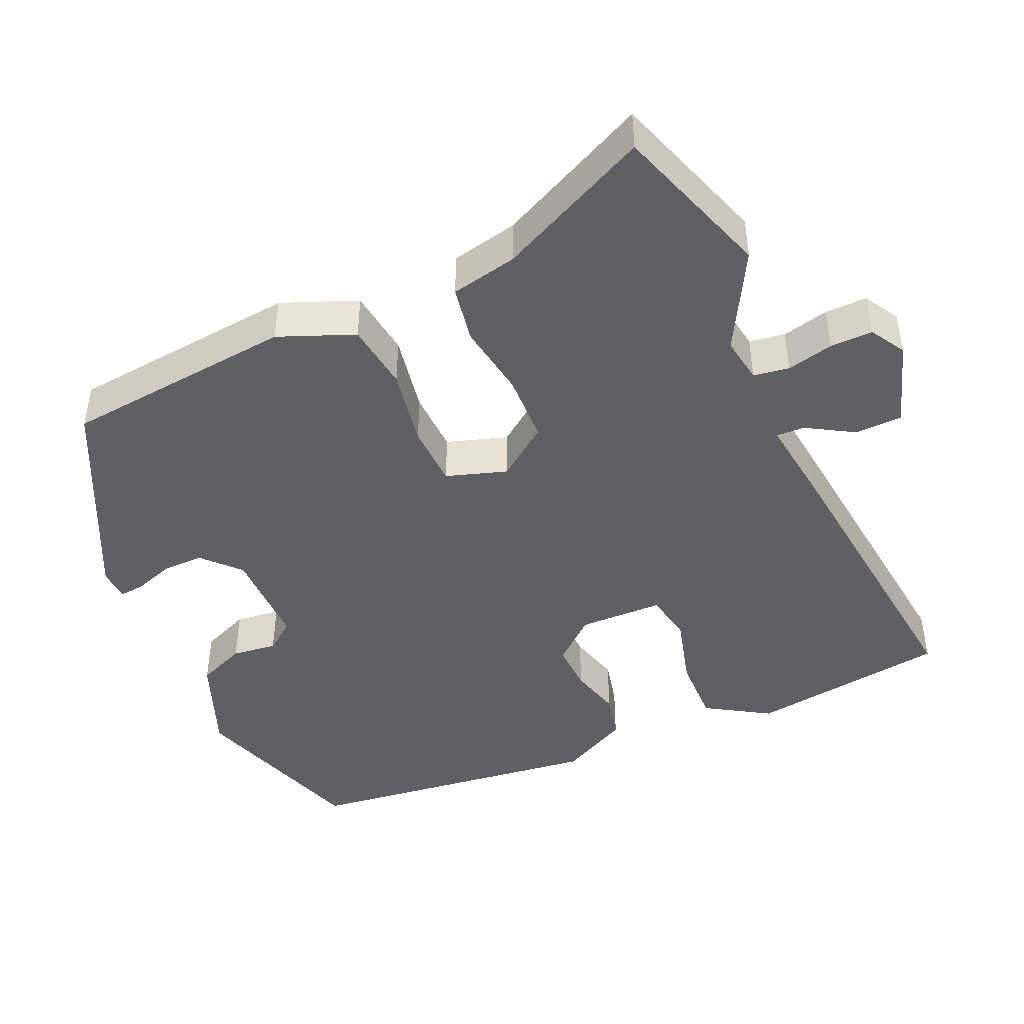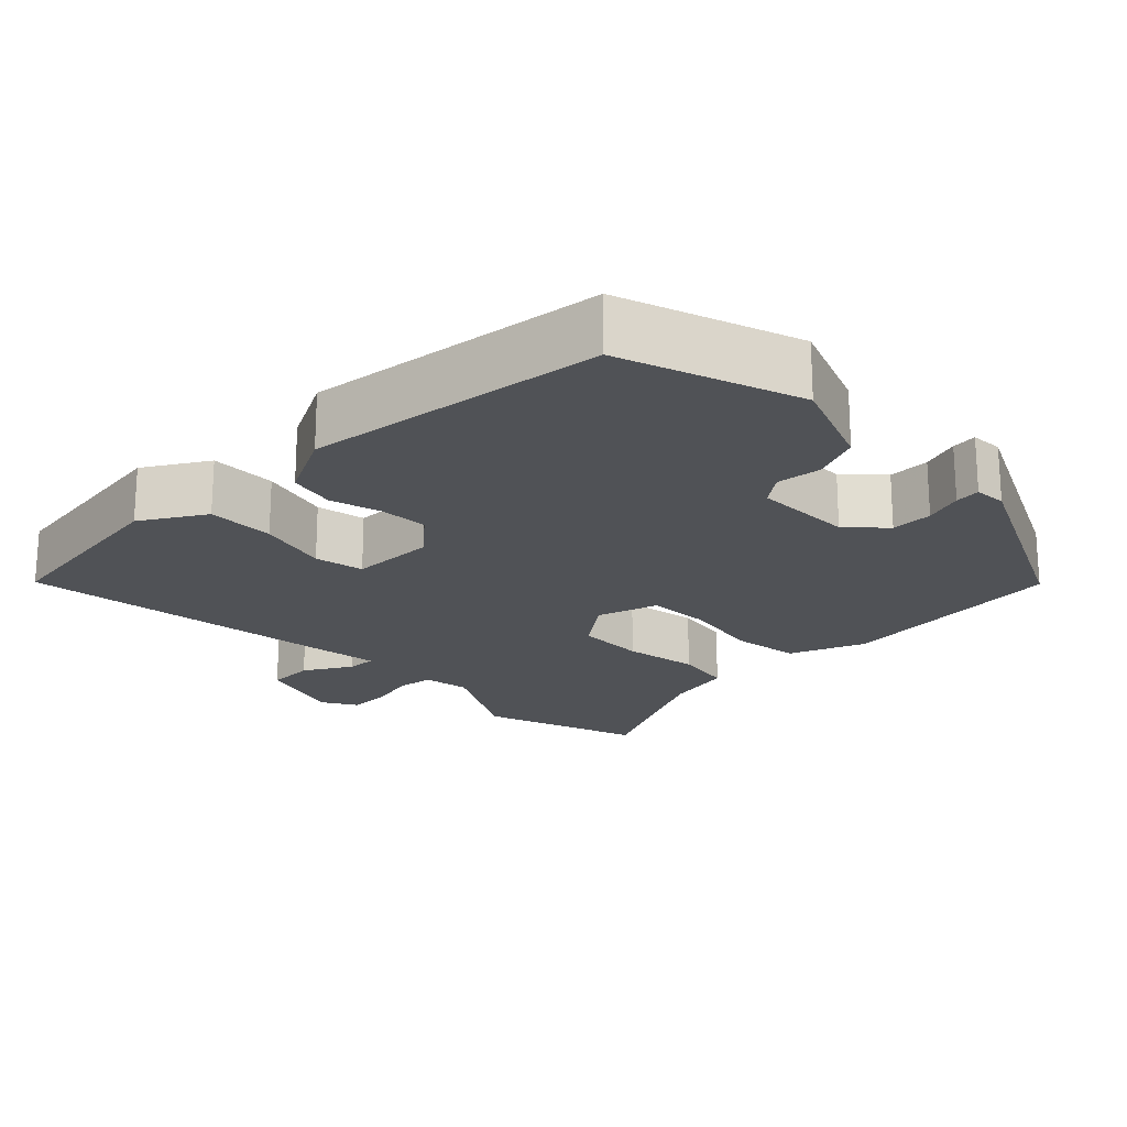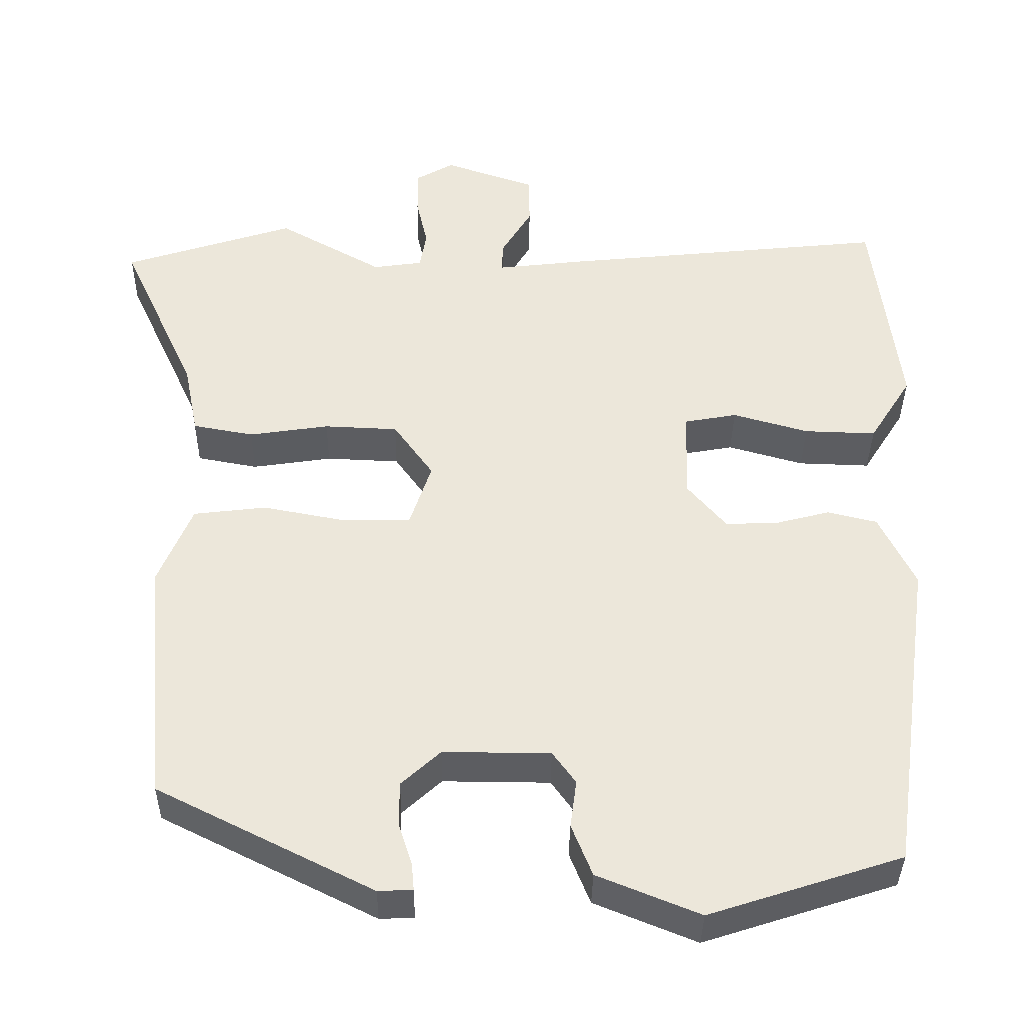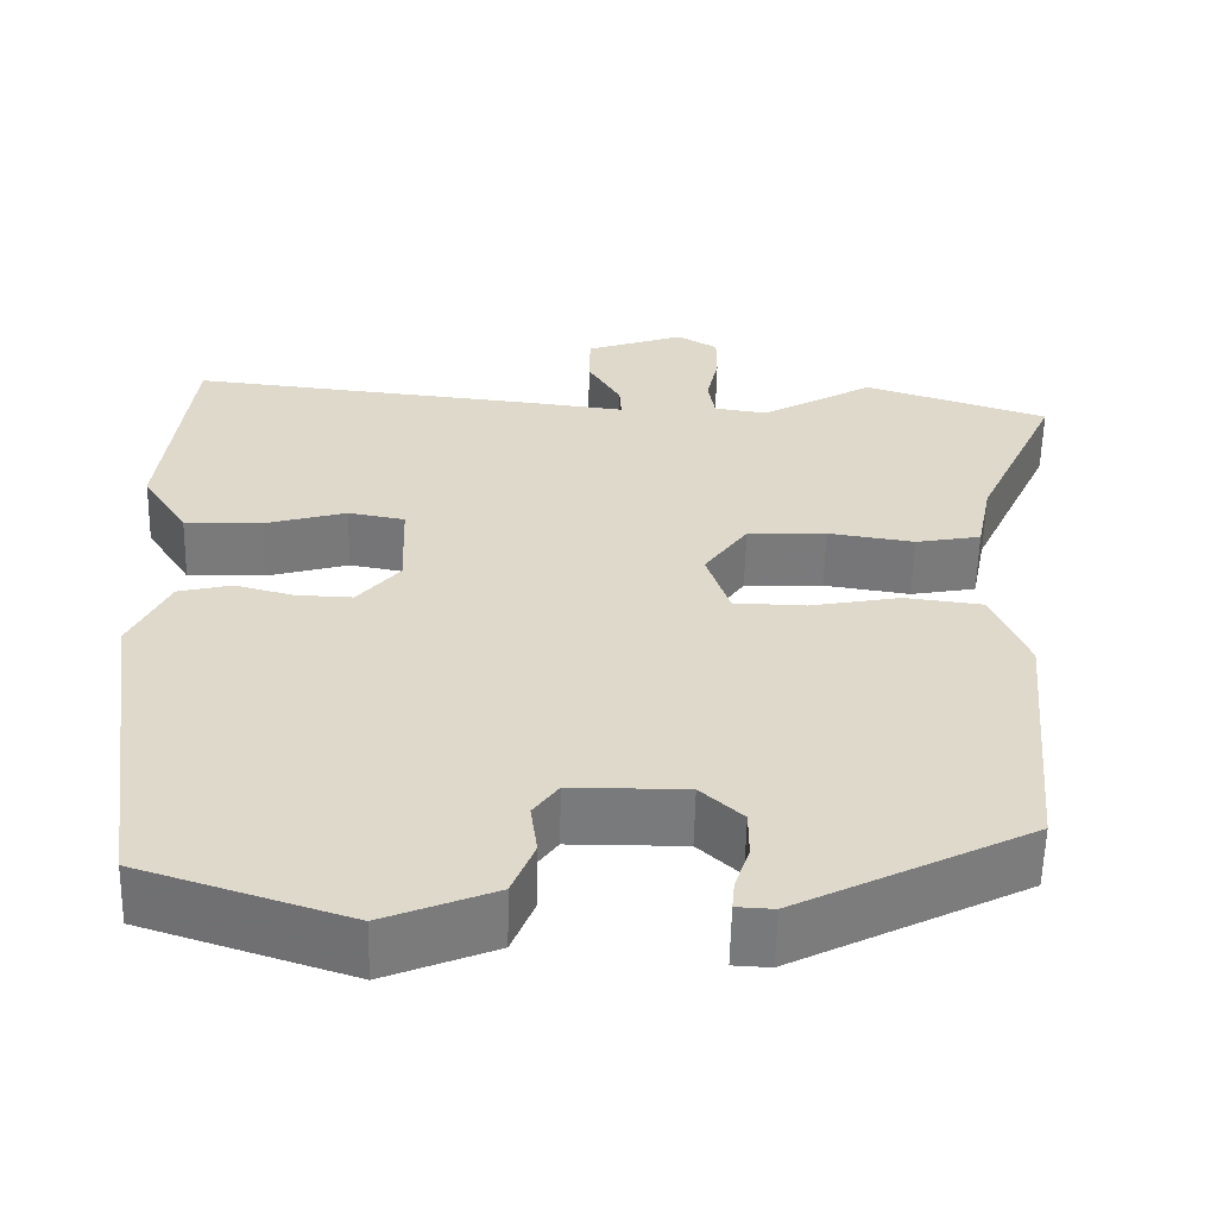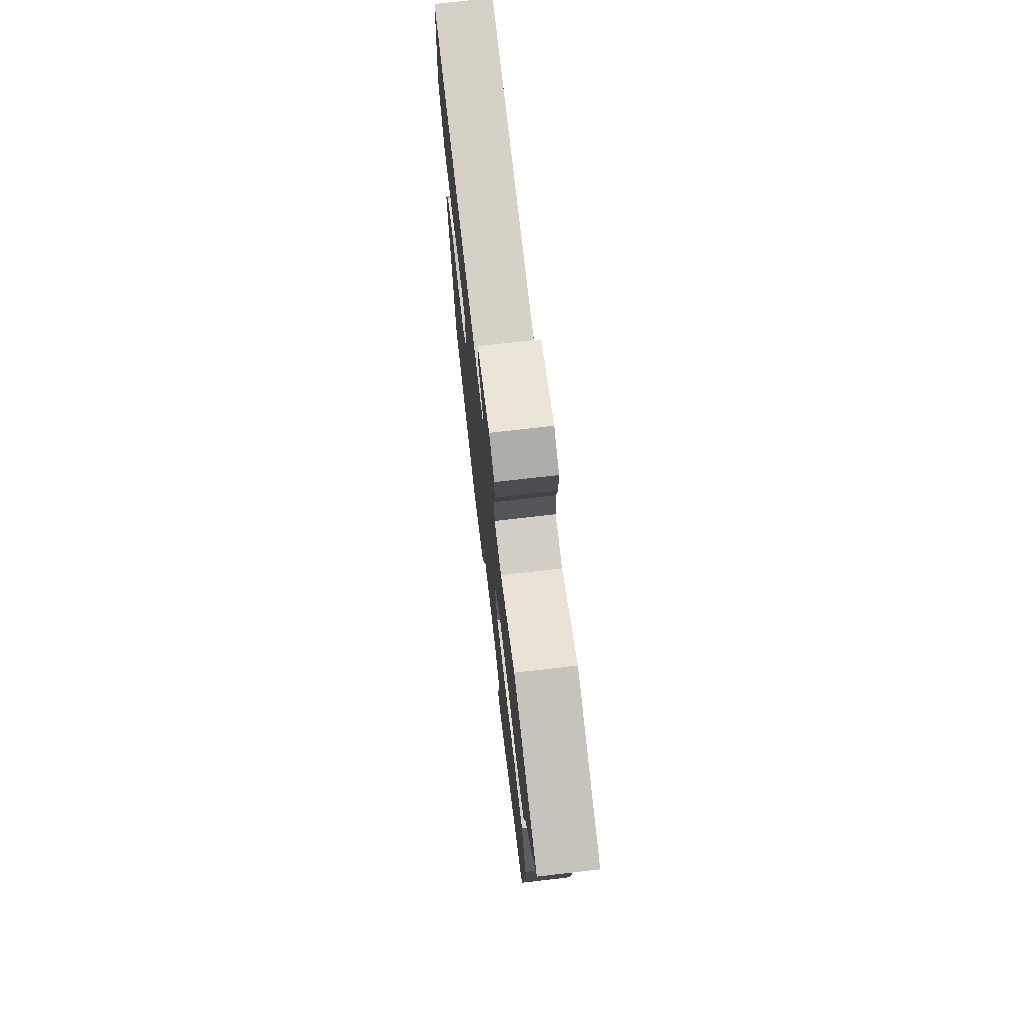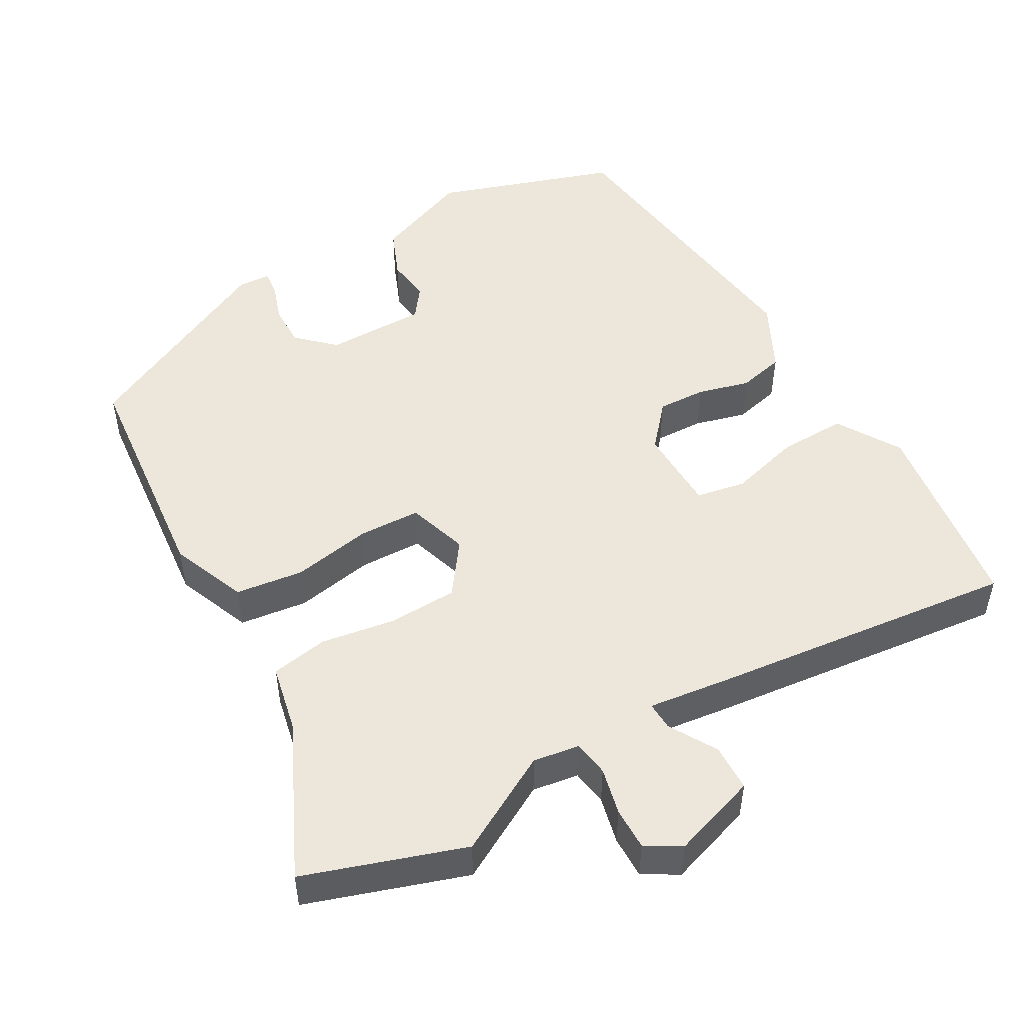
<metadata>
{"format":"obj","ext":"obj","renderer":"f3d","projection":"perspective","resolution":1024,"background":"white","views":[{"elev":-45.2,"azim":-65.4,"up":"+Y"},{"elev":-20.6,"azim":135.5,"up":"+Y"},{"elev":-36.9,"azim":-0.7,"up":"+Z"},{"elev":-58.0,"azim":178.7,"up":"+Z"},{"elev":73.4,"azim":-96.6,"up":"+Z"},{"elev":50.3,"azim":-29.1,"up":"+Y"}]}
</metadata>
<code>
v -0.473 0.07 -0.382
v -0.501 0.07 -0.071
v -0.459 0.07 0.03
v -0.368 0.07 0.041
v -0.263 0.07 0.021
v -0.179 0.07 0.023
v -0.152 0.07 0.104
v -0.202 0.07 0.174
v -0.294 0.07 0.178
v -0.394 0.07 0.163
v -0.47 0.07 0.177
v -0.488 0.07 0.267
v -0.583 0.07 0.473
v -0.369 0.07 0.542
v -0.238 0.07 0.468
v -0.176 0.07 0.477
v -0.168 0.07 0.525
v -0.182 0.07 0.588
v -0.182 0.07 0.645
v -0.135 0.07 0.672
v -0.021 0.07 0.633
v -0.02 0.07 0.57
v -0.058 0.07 0.507
v -0.06 0.07 0.469
v 0.051 0.07 0.482
v 0.46 0.07 0.524
v 0.493 0.07 0.257
v 0.44 0.07 0.173
v 0.35 0.07 0.176
v 0.255 0.07 0.203
v 0.189 0.07 0.191
v 0.185 0.07 0.078
v 0.234 0.07 0.02
v 0.299 0.07 0.022
v 0.368 0.07 0.04
v 0.43 0.07 0.025
v 0.475 0.07 -0.067
v 0.419 0.07 -0.468
v 0.178 0.07 -0.546
v 0.05 0.07 -0.494
v 0.024 0.07 -0.429
v 0.032 0.07 -0.369
v 0.003 0.07 -0.329
v -0.131 0.07 -0.328
v -0.18 0.07 -0.373
v -0.18 0.07 -0.429
v -0.163 0.07 -0.481
v -0.16 0.07 -0.515
v -0.203 0.07 -0.517
v -0.473 0 -0.382
v -0.501 0 -0.071
v -0.459 0 0.03
v -0.368 0 0.041
v -0.263 0 0.021
v -0.179 0 0.023
v -0.152 0 0.104
v -0.202 0 0.174
v -0.294 0 0.178
v -0.394 0 0.163
v -0.47 0 0.177
v -0.488 0 0.267
v -0.583 0 0.473
v -0.369 0 0.542
v -0.238 0 0.468
v -0.176 0 0.477
v -0.168 0 0.525
v -0.182 0 0.588
v -0.182 0 0.645
v -0.135 0 0.672
v -0.021 0 0.633
v -0.02 0 0.57
v -0.058 0 0.507
v -0.06 0 0.469
v 0.051 0 0.482
v 0.46 0 0.524
v 0.493 0 0.257
v 0.44 0 0.173
v 0.35 0 0.176
v 0.255 0 0.203
v 0.189 0 0.191
v 0.185 0 0.078
v 0.234 0 0.02
v 0.299 0 0.022
v 0.368 0 0.04
v 0.43 0 0.025
v 0.475 0 -0.067
v 0.419 0 -0.468
v 0.178 0 -0.546
v 0.05 0 -0.494
v 0.024 0 -0.429
v 0.032 0 -0.369
v 0.003 0 -0.329
v -0.131 0 -0.328
v -0.18 0 -0.373
v -0.18 0 -0.429
v -0.163 0 -0.481
v -0.16 0 -0.515
v -0.203 0 -0.517
f 2 3 4
f 1 2 4
f 49 1 4
f 48 49 4
f 47 48 4
f 46 47 4
f 45 46 4 5
f 44 45 5 6
f 43 44 6 7
f 42 43 7
f 40 41 42
f 39 40 42
f 38 39 42
f 37 38 42
f 36 37 42
f 35 36 42
f 34 35 42
f 33 34 42
f 32 33 42 7
f 31 32 7 8
f 30 31 8 9
f 28 29 30
f 27 28 30
f 26 27 30
f 25 26 30
f 24 25 30
f 24 30 9
f 10 11 12
f 9 10 12
f 24 9 12
f 23 24 12
f 21 22 23
f 20 21 23
f 19 20 23
f 18 19 23
f 17 18 23
f 16 17 23
f 16 23 12
f 15 16 12
f 12 13 14 15
f 53 52 51
f 53 51 50
f 53 50 98
f 53 98 97
f 53 97 96
f 53 96 95
f 54 53 95 94
f 55 54 94 93
f 56 55 93 92
f 56 92 91
f 91 90 89
f 91 89 88
f 91 88 87
f 91 87 86
f 91 86 85
f 91 85 84
f 91 84 83
f 91 83 82
f 56 91 82 81
f 57 56 81 80
f 58 57 80 79
f 79 78 77
f 79 77 76
f 79 76 75
f 79 75 74
f 79 74 73
f 58 79 73
f 61 60 59
f 61 59 58
f 61 58 73
f 61 73 72
f 72 71 70
f 72 70 69
f 72 69 68
f 72 68 67
f 72 67 66
f 72 66 65
f 61 72 65
f 61 65 64
f 64 63 62 61
f 1 50 51 2
f 2 51 52 3
f 3 52 53 4
f 4 53 54 5
f 5 54 55 6
f 6 55 56 7
f 7 56 57 8
f 8 57 58 9
f 9 58 59 10
f 10 59 60 11
f 11 60 61 12
f 12 61 62 13
f 13 62 63 14
f 14 63 64 15
f 15 64 65 16
f 16 65 66 17
f 17 66 67 18
f 18 67 68 19
f 19 68 69 20
f 20 69 70 21
f 21 70 71 22
f 22 71 72 23
f 23 72 73 24
f 24 73 74 25
f 25 74 75 26
f 26 75 76 27
f 27 76 77 28
f 28 77 78 29
f 29 78 79 30
f 30 79 80 31
f 31 80 81 32
f 32 81 82 33
f 33 82 83 34
f 34 83 84 35
f 35 84 85 36
f 36 85 86 37
f 37 86 87 38
f 38 87 88 39
f 39 88 89 40
f 40 89 90 41
f 41 90 91 42
f 42 91 92 43
f 43 92 93 44
f 44 93 94 45
f 45 94 95 46
f 46 95 96 47
f 47 96 97 48
f 48 97 98 49
f 49 98 50 1

</code>
